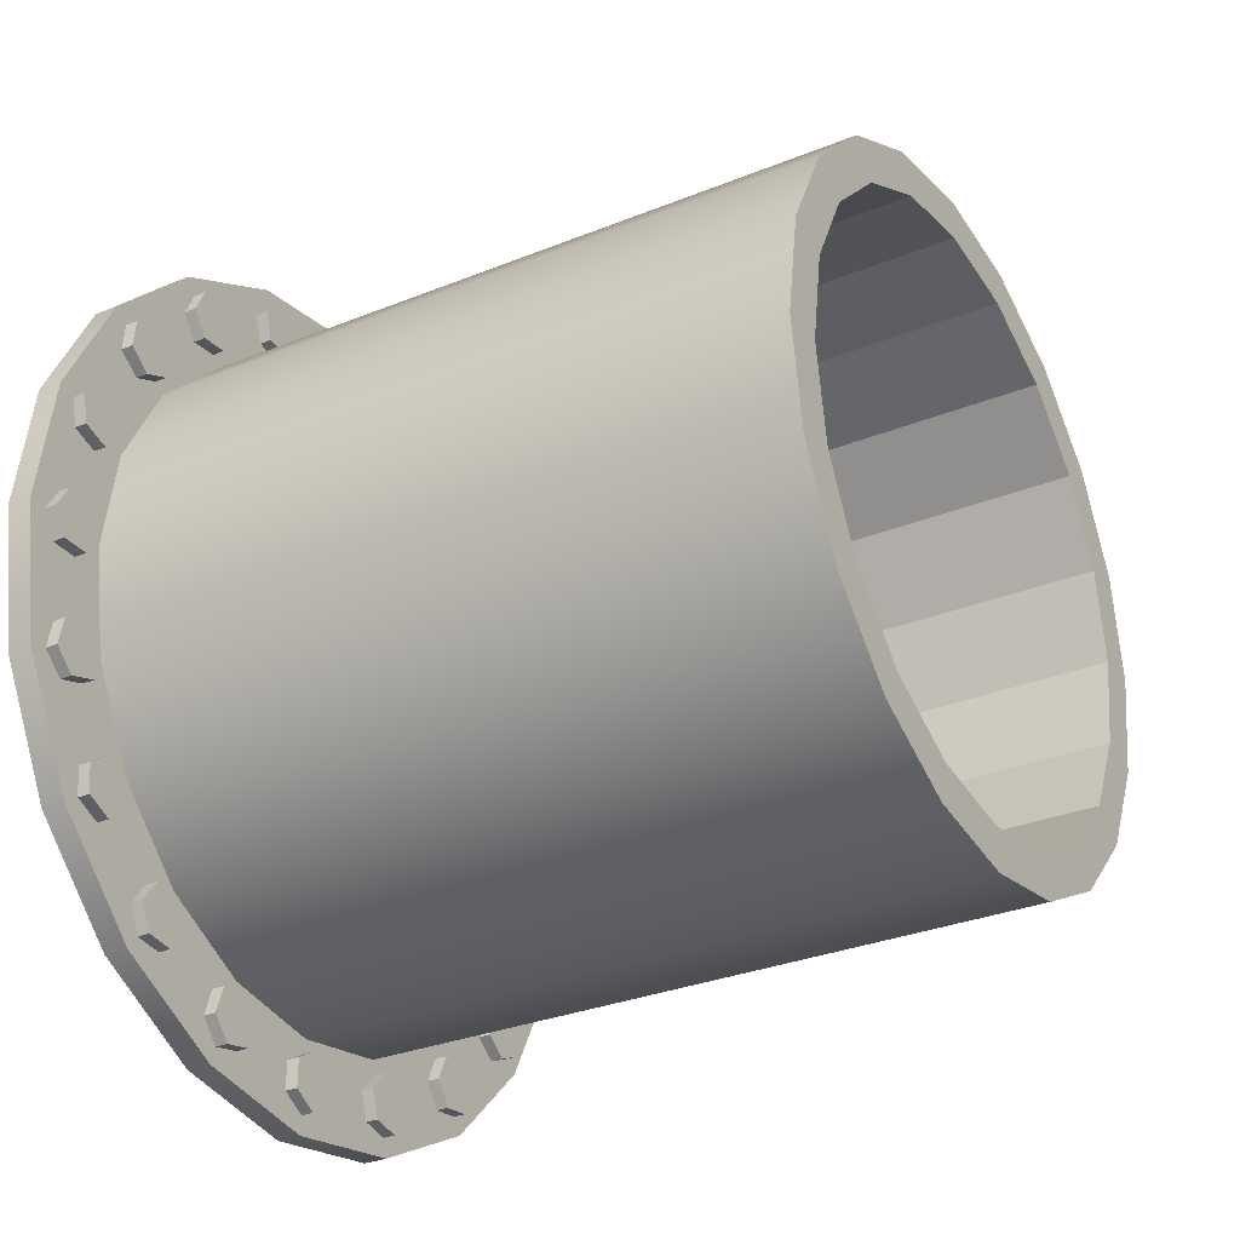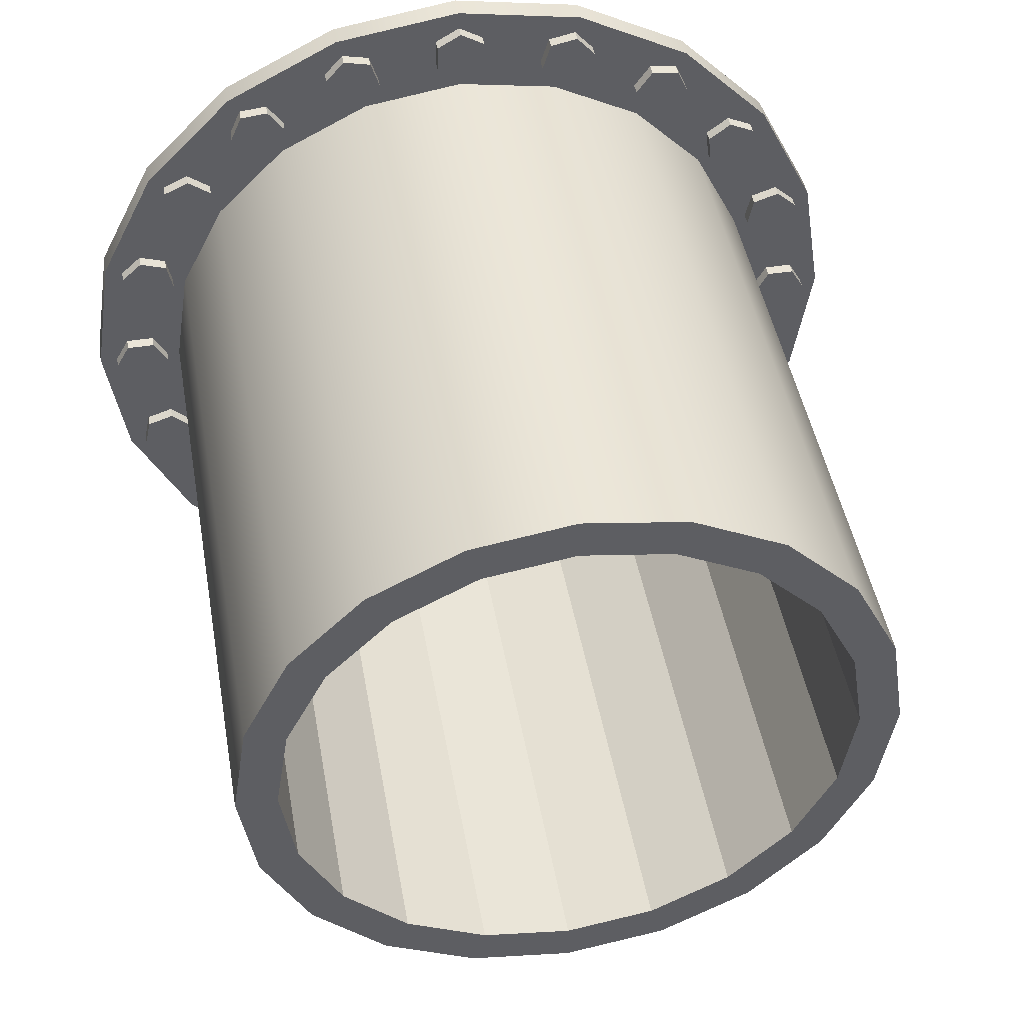
<metadata>
{"format":"obj","ext":"obj","renderer":"f3d","projection":"perspective","resolution":1024,"background":"white","views":[{"elev":-30.4,"azim":30.5,"up":"+Z"},{"elev":45.6,"azim":80.0,"up":"+Z"}]}
</metadata>
<code>
g default
v -0.4647 0.1319 0.5272
v -0.4647 0.1453 0.5683
v -0.4647 0.1876 0.5773
v -0.4647 0.2165 0.5451
v -0.4647 0.2031 0.504
v -0.4647 0.1608 0.495
v -0.4832 0.1319 0.5272
v -0.4832 0.1453 0.5683
v -0.4832 0.1876 0.5773
v -0.4832 0.2165 0.5451
v -0.4832 0.2031 0.504
v -0.4832 0.1608 0.495
v -0.4647 0.1742 0.5361
v -0.4832 0.1742 0.5361
v -0.4647 -0.03745 0.5421
v -0.4647 -0.03745 0.5854
v -0.4647 0 0.607
v -0.4647 0.03745 0.5854
v -0.4647 0.03745 0.5421
v -0.4647 0 0.5205
v -0.4832 -0.03745 0.5421
v -0.4832 -0.03745 0.5854
v -0.4832 0 0.607
v -0.4832 0.03745 0.5854
v -0.4832 0.03745 0.5421
v -0.4832 0 0.5205
v -0.4647 0 0.5637
v -0.4832 0 0.5637
v -0.4647 0.03745 -0.5421
v -0.4647 0.03745 -0.5854
v -0.4647 0 -0.607
v -0.4647 -0.03745 -0.5854
v -0.4647 -0.03745 -0.5421
v -0.4647 0 -0.5205
v -0.4832 0.03745 -0.5421
v -0.4832 0.03745 -0.5854
v -0.4832 0 -0.607
v -0.4832 -0.03745 -0.5854
v -0.4832 -0.03745 -0.5421
v -0.4832 0 -0.5205
v -0.4647 0 -0.5637
v -0.4832 0 -0.5637
v -0.4647 0.2031 -0.504
v -0.4647 0.2165 -0.5451
v -0.4647 0.1876 -0.5773
v -0.4647 0.1453 -0.5683
v -0.4647 0.1319 -0.5272
v -0.4647 0.1608 -0.495
v -0.4832 0.2031 -0.504
v -0.4832 0.2165 -0.5451
v -0.4832 0.1876 -0.5773
v -0.4832 0.1453 -0.5683
v -0.4832 0.1319 -0.5272
v -0.4832 0.1608 -0.495
v -0.4647 0.1742 -0.5361
v -0.4832 0.1742 -0.5361
v -0.4647 -0.4166 -0.3489
v -0.4647 -0.4515 -0.3744
v -0.4647 -0.4911 -0.3568
v -0.4647 -0.4956 -0.3138
v -0.4647 -0.4606 -0.2883
v -0.4647 -0.4211 -0.3059
v -0.4832 -0.4166 -0.3489
v -0.4832 -0.4515 -0.3744
v -0.4832 -0.4911 -0.3568
v -0.4832 -0.4956 -0.3138
v -0.4832 -0.4606 -0.2883
v -0.4832 -0.4211 -0.3059
v -0.4647 -0.4561 -0.3314
v -0.4832 -0.4561 -0.3314
v -0.4647 -0.2883 -0.4606
v -0.4647 -0.3138 -0.4956
v -0.4647 -0.3568 -0.4911
v -0.4647 -0.3744 -0.4515
v -0.4647 -0.3489 -0.4166
v -0.4647 -0.3059 -0.4211
v -0.4832 -0.2883 -0.4606
v -0.4832 -0.3138 -0.4956
v -0.4832 -0.3568 -0.4911
v -0.4832 -0.3744 -0.4515
v -0.4832 -0.3489 -0.4166
v -0.4832 -0.3059 -0.4211
v -0.4647 -0.3314 -0.4561
v -0.4832 -0.3314 -0.4561
v -0.4647 -0.1319 -0.5272
v -0.4647 -0.1453 -0.5683
v -0.4647 -0.1876 -0.5773
v -0.4647 -0.2165 -0.5451
v -0.4647 -0.2031 -0.504
v -0.4647 -0.1608 -0.495
v -0.4832 -0.1319 -0.5272
v -0.4832 -0.1453 -0.5683
v -0.4832 -0.1876 -0.5773
v -0.4832 -0.2165 -0.5451
v -0.4832 -0.2031 -0.504
v -0.4832 -0.1608 -0.495
v -0.4647 -0.1742 -0.5361
v -0.4832 -0.1742 -0.5361
v -0.4647 0.5272 -0.1319
v -0.4647 0.5683 -0.1453
v -0.4647 0.5773 -0.1876
v -0.4647 0.5451 -0.2165
v -0.4647 0.504 -0.2031
v -0.4647 0.495 -0.1608
v -0.4832 0.5272 -0.1319
v -0.4832 0.5683 -0.1453
v -0.4832 0.5773 -0.1876
v -0.4832 0.5451 -0.2165
v -0.4832 0.504 -0.2031
v -0.4832 0.495 -0.1608
v -0.4647 0.5361 -0.1742
v -0.4832 0.5361 -0.1742
v -0.4647 0.5421 0.03745
v -0.4647 0.5854 0.03745
v -0.4647 0.607 0
v -0.4647 0.5854 -0.03745
v -0.4647 0.5421 -0.03745
v -0.4647 0.5205 0
v -0.4832 0.5421 0.03745
v -0.4832 0.5854 0.03745
v -0.4832 0.607 0
v -0.4832 0.5854 -0.03745
v -0.4832 0.5421 -0.03745
v -0.4832 0.5205 0
v -0.4647 0.5637 0
v -0.4832 0.5637 0
v -0.4647 0.504 0.2031
v -0.4647 0.5451 0.2165
v -0.4647 0.5773 0.1876
v -0.4647 0.5683 0.1453
v -0.4647 0.5272 0.1319
v -0.4647 0.495 0.1608
v -0.4832 0.504 0.2031
v -0.4832 0.5451 0.2165
v -0.4832 0.5773 0.1876
v -0.4832 0.5683 0.1453
v -0.4832 0.5272 0.1319
v -0.4832 0.495 0.1608
v -0.4647 0.5361 0.1742
v -0.4832 0.5361 0.1742
v -0.5191 -0.4162 -0.1352
v -0.5191 -0.3541 -0.2572
v -0.5191 -0.2572 -0.3541
v -0.5191 -0.1352 -0.4162
v -0.5191 0 -0.4376
v -0.5191 0.1352 -0.4162
v -0.5191 0.2572 -0.3541
v -0.5191 0.3541 -0.2572
v -0.5191 0.4162 -0.1352
v -0.5191 0.4376 0
v -0.5191 0.4162 0.1352
v -0.5191 0.3541 0.2572
v -0.5191 0.2572 0.3541
v -0.5191 0.1352 0.4162
v -0.5191 -0 0.4376
v -0.5191 -0.1352 0.4162
v -0.5191 -0.2572 0.3541
v -0.5191 -0.3541 0.2572
v -0.5191 -0.4162 0.1352
v -0.5191 -0.4376 0
v -0.4832 -0.4755 -0.1545
v -0.4832 -0.4045 -0.2939
v -0.4832 -0.2939 -0.4045
v -0.4832 -0.1545 -0.4755
v -0.4832 -0 -0.5
v -0.4832 0.1545 -0.4755
v -0.4832 0.2939 -0.4045
v -0.4832 0.4045 -0.2939
v -0.4832 0.4755 -0.1545
v -0.4832 0.5 -0
v -0.4832 0.4755 0.1545
v -0.4832 0.4045 0.2939
v -0.4832 0.2939 0.4045
v -0.4832 0.1545 0.4755
v -0.4832 -0 0.5
v -0.4832 -0.1545 0.4755
v -0.4832 -0.2939 0.4045
v -0.4832 -0.4045 0.2939
v -0.4832 -0.4755 0.1545
v -0.4832 -0.5 -0
v -0.5191 -0.604 -0.1963
v -0.5191 -0.5138 -0.3733
v -0.4832 -0.5138 -0.3733
v -0.4832 -0.604 -0.1963
v -0.5191 -0.3733 -0.5138
v -0.4832 -0.3733 -0.5138
v -0.5191 -0.1963 -0.604
v -0.4832 -0.1963 -0.604
v -0.5191 0 -0.6351
v -0.4832 -0 -0.6351
v -0.5191 0.1963 -0.604
v -0.4832 0.1963 -0.604
v -0.5191 0.3733 -0.5138
v -0.4832 0.3733 -0.5138
v -0.5191 0.5138 -0.3733
v -0.4832 0.5138 -0.3733
v -0.5191 0.604 -0.1963
v -0.4832 0.604 -0.1963
v -0.5191 0.6351 0
v -0.4832 0.6351 0
v -0.5191 0.604 0.1963
v -0.4832 0.604 0.1963
v -0.5191 0.5138 0.3733
v -0.4832 0.5138 0.3733
v -0.5191 0.3733 0.5138
v -0.4832 0.3733 0.5138
v -0.5191 0.1963 0.604
v -0.4832 0.1963 0.604
v -0.5191 0 0.6351
v -0.4832 0 0.6351
v -0.5191 -0.1963 0.604
v -0.4832 -0.1963 0.604
v -0.5191 -0.3733 0.5138
v -0.4832 -0.3733 0.5138
v -0.5191 -0.5138 0.3733
v -0.4832 -0.5138 0.3733
v -0.5191 -0.604 0.1963
v -0.4832 -0.604 0.1963
v -0.5191 -0.6351 0
v -0.4832 -0.6351 0
v 0.5191 -0.4045 -0.2939
v 0.5191 -0.4755 -0.1545
v 0.5191 -0.2939 -0.4045
v 0.5191 -0.1545 -0.4755
v 0.5191 0 -0.5
v 0.5191 0.1545 -0.4755
v 0.5191 0.2939 -0.4045
v 0.5191 0.4045 -0.2939
v 0.5191 0.4755 -0.1545
v 0.5191 0.5 0
v 0.5191 0.4755 0.1545
v 0.5191 0.4045 0.2939
v 0.5191 0.2939 0.4045
v 0.5191 0.1545 0.4755
v 0.5191 -0 0.5
v 0.5191 -0.1545 0.4755
v 0.5191 -0.2939 0.4045
v 0.5191 -0.4045 0.2939
v 0.5191 -0.4755 0.1545
v 0.5191 -0.5 -0
v 0.5191 -0.4162 -0.1352
v 0.5191 -0.3541 -0.2572
v 0.5191 -0.4376 0
v 0.5191 -0.4162 0.1352
v 0.5191 -0.3541 0.2572
v 0.5191 -0.2572 0.3541
v 0.5191 -0.1352 0.4162
v 0.5191 -0 0.4376
v 0.5191 0.1352 0.4162
v 0.5191 0.2572 0.3541
v 0.5191 0.3541 0.2572
v 0.5191 0.4162 0.1352
v 0.5191 0.4376 0
v 0.5191 0.4162 -0.1352
v 0.5191 0.3541 -0.2572
v 0.5191 0.2572 -0.3541
v 0.5191 0.1352 -0.4162
v 0.5191 0 -0.4376
v 0.5191 -0.1352 -0.4162
v 0.5191 -0.2572 -0.3541
v -0.4647 -0.504 -0.2031
v -0.4647 -0.5451 -0.2165
v -0.4647 -0.5773 -0.1876
v -0.4647 -0.5683 -0.1453
v -0.4647 -0.5272 -0.1319
v -0.4647 -0.495 -0.1608
v -0.4832 -0.504 -0.2031
v -0.4832 -0.5451 -0.2165
v -0.4832 -0.5773 -0.1876
v -0.4832 -0.5683 -0.1453
v -0.4832 -0.5271 -0.1319
v -0.4832 -0.495 -0.1608
v -0.4647 -0.5361 -0.1742
v -0.4832 -0.5361 -0.1742
v -0.4647 -0.2031 0.504
v -0.4647 -0.2165 0.5451
v -0.4647 -0.1876 0.5773
v -0.4647 -0.1453 0.5683
v -0.4647 -0.1319 0.5272
v -0.4647 -0.1608 0.495
v -0.4832 -0.2031 0.504
v -0.4832 -0.2165 0.5451
v -0.4832 -0.1876 0.5773
v -0.4832 -0.1453 0.5683
v -0.4832 -0.1319 0.5272
v -0.4832 -0.1608 0.495
v -0.4647 -0.1742 0.5361
v -0.4832 -0.1742 0.5361
v -0.4647 -0.3489 0.4166
v -0.4647 -0.3744 0.4515
v -0.4647 -0.3568 0.4911
v -0.4647 -0.3138 0.4956
v -0.4647 -0.2883 0.4606
v -0.4647 -0.3059 0.4211
v -0.4832 -0.3489 0.4166
v -0.4832 -0.3744 0.4515
v -0.4832 -0.3568 0.4911
v -0.4832 -0.3138 0.4956
v -0.4832 -0.2883 0.4606
v -0.4832 -0.3059 0.4211
v -0.4647 -0.3314 0.4561
v -0.4832 -0.3314 0.4561
v -0.4647 0.4166 0.3489
v -0.4647 0.4515 0.3744
v -0.4647 0.4911 0.3568
v -0.4647 0.4956 0.3138
v -0.4647 0.4606 0.2883
v -0.4647 0.4211 0.3059
v -0.4832 0.4166 0.3489
v -0.4832 0.4515 0.3744
v -0.4832 0.4911 0.3568
v -0.4832 0.4956 0.3138
v -0.4832 0.4606 0.2883
v -0.4832 0.4211 0.3059
v -0.4647 0.4561 0.3314
v -0.4832 0.4561 0.3314
v -0.4647 0.2883 0.4606
v -0.4647 0.3138 0.4956
v -0.4647 0.3568 0.4911
v -0.4647 0.3744 0.4515
v -0.4647 0.3489 0.4166
v -0.4647 0.3059 0.4211
v -0.4832 0.2883 0.4606
v -0.4832 0.3138 0.4956
v -0.4832 0.3568 0.4911
v -0.4832 0.3744 0.4515
v -0.4832 0.3489 0.4166
v -0.4832 0.3059 0.4211
v -0.4647 0.3314 0.4561
v -0.4832 0.3314 0.4561
v -0.4647 0.3489 -0.4166
v -0.4647 0.3744 -0.4515
v -0.4647 0.3568 -0.4911
v -0.4647 0.3138 -0.4956
v -0.4647 0.2883 -0.4606
v -0.4647 0.3059 -0.4211
v -0.4832 0.3489 -0.4166
v -0.4832 0.3744 -0.4515
v -0.4832 0.3568 -0.4911
v -0.4832 0.3138 -0.4956
v -0.4832 0.2883 -0.4606
v -0.4832 0.3059 -0.4211
v -0.4647 0.3314 -0.4561
v -0.4832 0.3314 -0.4561
v -0.4647 0.4606 -0.2883
v -0.4647 0.4956 -0.3138
v -0.4647 0.4911 -0.3568
v -0.4647 0.4515 -0.3744
v -0.4647 0.4166 -0.3489
v -0.4647 0.4211 -0.3059
v -0.4832 0.4606 -0.2883
v -0.4832 0.4956 -0.3138
v -0.4832 0.4911 -0.3568
v -0.4832 0.4515 -0.3744
v -0.4832 0.4166 -0.3489
v -0.4832 0.4211 -0.3059
v -0.4647 0.4561 -0.3314
v -0.4832 0.4561 -0.3314
v -0.4647 -0.4606 0.2883
v -0.4647 -0.4956 0.3138
v -0.4647 -0.4911 0.3568
v -0.4647 -0.4515 0.3744
v -0.4647 -0.4166 0.3489
v -0.4647 -0.4211 0.3059
v -0.4832 -0.4606 0.2883
v -0.4832 -0.4956 0.3138
v -0.4832 -0.4911 0.3568
v -0.4832 -0.4515 0.3744
v -0.4832 -0.4166 0.3489
v -0.4832 -0.4211 0.3059
v -0.4647 -0.4561 0.3314
v -0.4832 -0.4561 0.3314
v -0.4647 -0.5272 0.1319
v -0.4647 -0.5683 0.1453
v -0.4647 -0.5773 0.1876
v -0.4647 -0.5451 0.2165
v -0.4647 -0.504 0.2031
v -0.4647 -0.495 0.1608
v -0.4832 -0.5271 0.1319
v -0.4832 -0.5683 0.1453
v -0.4832 -0.5773 0.1876
v -0.4832 -0.5451 0.2165
v -0.4832 -0.504 0.2031
v -0.4832 -0.495 0.1608
v -0.4647 -0.5361 0.1742
v -0.4832 -0.5361 0.1742
v -0.4647 -0.5421 -0.03745
v -0.4647 -0.5854 -0.03745
v -0.4647 -0.607 -0
v -0.4647 -0.5854 0.03745
v -0.4647 -0.5421 0.03745
v -0.4647 -0.5205 0
v -0.4832 -0.5421 -0.03745
v -0.4832 -0.5854 -0.03745
v -0.4832 -0.607 -0
v -0.4832 -0.5854 0.03745
v -0.4832 -0.5421 0.03745
v -0.4832 -0.5205 0
v -0.4647 -0.5637 0
v -0.4832 -0.5637 0
g TDED Tuyau
f 2 1 13
f 3 2 13
f 4 3 13
f 5 4 13
f 6 5 13
f 1 6 13
f 1 2 8 7
f 2 3 9 8
f 3 4 10 9
f 4 5 11 10
f 5 6 12 11
f 6 1 7 12
f 8 14 7
f 9 14 8
f 10 14 9
f 11 14 10
f 12 14 11
f 7 14 12
f 16 15 27
f 17 16 27
f 18 17 27
f 19 18 27
f 20 19 27
f 15 20 27
f 15 16 22 21
f 16 17 23 22
f 17 18 24 23
f 18 19 25 24
f 19 20 26 25
f 20 15 21 26
f 22 28 21
f 23 28 22
f 24 28 23
f 25 28 24
f 26 28 25
f 21 28 26
f 30 29 41
f 31 30 41
f 32 31 41
f 33 32 41
f 34 33 41
f 29 34 41
f 29 30 36 35
f 30 31 37 36
f 31 32 38 37
f 32 33 39 38
f 33 34 40 39
f 34 29 35 40
f 36 42 35
f 37 42 36
f 38 42 37
f 39 42 38
f 40 42 39
f 35 42 40
f 44 43 55
f 45 44 55
f 46 45 55
f 47 46 55
f 48 47 55
f 43 48 55
f 43 44 50 49
f 44 45 51 50
f 45 46 52 51
f 46 47 53 52
f 47 48 54 53
f 48 43 49 54
f 50 56 49
f 51 56 50
f 52 56 51
f 53 56 52
f 54 56 53
f 49 56 54
f 58 57 69
f 59 58 69
f 60 59 69
f 61 60 69
f 62 61 69
f 57 62 69
f 57 58 64 63
f 58 59 65 64
f 59 60 66 65
f 60 61 67 66
f 61 62 68 67
f 62 57 63 68
f 64 70 63
f 65 70 64
f 66 70 65
f 67 70 66
f 68 70 67
f 63 70 68
f 72 71 83
f 73 72 83
f 74 73 83
f 75 74 83
f 76 75 83
f 71 76 83
f 71 72 78 77
f 72 73 79 78
f 73 74 80 79
f 74 75 81 80
f 75 76 82 81
f 76 71 77 82
f 78 84 77
f 79 84 78
f 80 84 79
f 81 84 80
f 82 84 81
f 77 84 82
f 86 85 97
f 87 86 97
f 88 87 97
f 89 88 97
f 90 89 97
f 85 90 97
f 85 86 92 91
f 86 87 93 92
f 87 88 94 93
f 88 89 95 94
f 89 90 96 95
f 90 85 91 96
f 92 98 91
f 93 98 92
f 94 98 93
f 95 98 94
f 96 98 95
f 91 98 96
f 100 99 111
f 101 100 111
f 102 101 111
f 103 102 111
f 104 103 111
f 99 104 111
f 99 100 106 105
f 100 101 107 106
f 101 102 108 107
f 102 103 109 108
f 103 104 110 109
f 104 99 105 110
f 106 112 105
f 107 112 106
f 108 112 107
f 109 112 108
f 110 112 109
f 105 112 110
f 114 113 125
f 115 114 125
f 116 115 125
f 117 116 125
f 118 117 125
f 113 118 125
f 113 114 120 119
f 114 115 121 120
f 115 116 122 121
f 116 117 123 122
f 117 118 124 123
f 118 113 119 124
f 120 126 119
f 121 126 120
f 122 126 121
f 123 126 122
f 124 126 123
f 119 126 124
f 128 127 139
f 129 128 139
f 130 129 139
f 131 130 139
f 132 131 139
f 127 132 139
f 127 128 134 133
f 128 129 135 134
f 129 130 136 135
f 130 131 137 136
f 131 132 138 137
f 132 127 133 138
f 134 140 133
f 135 140 134
f 136 140 135
f 137 140 136
f 138 140 137
f 133 140 138
f 222 161 162 221
f 162 163 223 221
f 163 164 224 223
f 164 165 225 224
f 165 166 226 225
f 166 167 227 226
f 167 168 228 227
f 168 169 229 228
f 169 170 230 229
f 170 171 231 230
f 171 172 232 231
f 172 173 233 232
f 173 174 234 233
f 174 175 235 234
f 175 176 236 235
f 176 177 237 236
f 177 178 238 237
f 178 179 239 238
f 179 180 240 239
f 180 161 222 240
f 181 182 183 184
f 183 182 185 186
f 185 187 188 186
f 187 189 190 188
f 189 191 192 190
f 191 193 194 192
f 193 195 196 194
f 195 197 198 196
f 197 199 200 198
f 199 201 202 200
f 201 203 204 202
f 203 205 206 204
f 205 207 208 206
f 207 209 210 208
f 209 211 212 210
f 211 213 214 212
f 213 215 216 214
f 215 217 218 216
f 217 219 220 218
f 219 181 184 220
f 182 181 141 142
f 183 162 161 184
f 185 182 142 143
f 163 162 183 186
f 187 185 143 144
f 164 163 186 188
f 189 187 144 145
f 165 164 188 190
f 191 189 145 146
f 166 165 190 192
f 193 191 146 147
f 167 166 192 194
f 195 193 147 148
f 168 167 194 196
f 197 195 148 149
f 169 168 196 198
f 199 197 149 150
f 170 169 198 200
f 201 199 150 151
f 171 170 200 202
f 203 201 151 152
f 172 171 202 204
f 205 203 152 153
f 173 172 204 206
f 207 205 153 154
f 174 173 206 208
f 209 207 154 155
f 175 174 208 210
f 211 209 155 156
f 176 175 210 212
f 213 211 156 157
f 177 176 212 214
f 215 213 157 158
f 178 177 214 216
f 217 215 158 159
f 179 178 216 218
f 219 217 159 160
f 180 179 218 220
f 141 181 219 160
f 161 180 220 184
f 241 242 142 141
f 243 241 141 160
f 244 243 160 159
f 245 244 159 158
f 246 245 158 157
f 247 246 157 156
f 248 247 156 155
f 249 248 155 154
f 250 249 154 153
f 251 250 153 152
f 252 251 152 151
f 253 252 151 150
f 254 253 150 149
f 255 254 149 148
f 256 255 148 147
f 257 256 147 146
f 258 257 146 145
f 259 258 145 144
f 260 259 144 143
f 142 242 260 143
f 222 221 242 241
f 221 223 260 242
f 223 224 259 260
f 224 225 258 259
f 225 226 257 258
f 226 227 256 257
f 227 228 255 256
f 228 229 254 255
f 229 230 253 254
f 230 231 252 253
f 231 232 251 252
f 232 233 250 251
f 233 234 249 250
f 234 235 248 249
f 235 236 247 248
f 236 237 246 247
f 237 238 245 246
f 238 239 244 245
f 239 240 243 244
f 240 222 241 243
f 262 261 273
f 263 262 273
f 264 263 273
f 265 264 273
f 266 265 273
f 261 266 273
f 261 262 268 267
f 262 263 269 268
f 263 264 270 269
f 264 265 271 270
f 265 266 272 271
f 266 261 267 272
f 268 274 267
f 269 274 268
f 270 274 269
f 271 274 270
f 272 274 271
f 267 274 272
f 276 275 287
f 277 276 287
f 278 277 287
f 279 278 287
f 280 279 287
f 275 280 287
f 275 276 282 281
f 276 277 283 282
f 277 278 284 283
f 278 279 285 284
f 279 280 286 285
f 280 275 281 286
f 282 288 281
f 283 288 282
f 284 288 283
f 285 288 284
f 286 288 285
f 281 288 286
f 290 289 301
f 291 290 301
f 292 291 301
f 293 292 301
f 294 293 301
f 289 294 301
f 289 290 296 295
f 290 291 297 296
f 291 292 298 297
f 292 293 299 298
f 293 294 300 299
f 294 289 295 300
f 296 302 295
f 297 302 296
f 298 302 297
f 299 302 298
f 300 302 299
f 295 302 300
f 304 303 315
f 305 304 315
f 306 305 315
f 307 306 315
f 308 307 315
f 303 308 315
f 303 304 310 309
f 304 305 311 310
f 305 306 312 311
f 306 307 313 312
f 307 308 314 313
f 308 303 309 314
f 310 316 309
f 311 316 310
f 312 316 311
f 313 316 312
f 314 316 313
f 309 316 314
f 318 317 329
f 319 318 329
f 320 319 329
f 321 320 329
f 322 321 329
f 317 322 329
f 317 318 324 323
f 318 319 325 324
f 319 320 326 325
f 320 321 327 326
f 321 322 328 327
f 322 317 323 328
f 324 330 323
f 325 330 324
f 326 330 325
f 327 330 326
f 328 330 327
f 323 330 328
f 332 331 343
f 333 332 343
f 334 333 343
f 335 334 343
f 336 335 343
f 331 336 343
f 331 332 338 337
f 332 333 339 338
f 333 334 340 339
f 334 335 341 340
f 335 336 342 341
f 336 331 337 342
f 338 344 337
f 339 344 338
f 340 344 339
f 341 344 340
f 342 344 341
f 337 344 342
f 346 345 357
f 347 346 357
f 348 347 357
f 349 348 357
f 350 349 357
f 345 350 357
f 345 346 352 351
f 346 347 353 352
f 347 348 354 353
f 348 349 355 354
f 349 350 356 355
f 350 345 351 356
f 352 358 351
f 353 358 352
f 354 358 353
f 355 358 354
f 356 358 355
f 351 358 356
f 360 359 371
f 361 360 371
f 362 361 371
f 363 362 371
f 364 363 371
f 359 364 371
f 359 360 366 365
f 360 361 367 366
f 361 362 368 367
f 362 363 369 368
f 363 364 370 369
f 364 359 365 370
f 366 372 365
f 367 372 366
f 368 372 367
f 369 372 368
f 370 372 369
f 365 372 370
f 374 373 385
f 375 374 385
f 376 375 385
f 377 376 385
f 378 377 385
f 373 378 385
f 373 374 380 379
f 374 375 381 380
f 375 376 382 381
f 376 377 383 382
f 377 378 384 383
f 378 373 379 384
f 380 386 379
f 381 386 380
f 382 386 381
f 383 386 382
f 384 386 383
f 379 386 384
f 388 387 399
f 389 388 399
f 390 389 399
f 391 390 399
f 392 391 399
f 387 392 399
f 387 388 394 393
f 388 389 395 394
f 389 390 396 395
f 390 391 397 396
f 391 392 398 397
f 392 387 393 398
f 394 400 393
f 395 400 394
f 396 400 395
f 397 400 396
f 398 400 397
f 393 400 398

</code>
